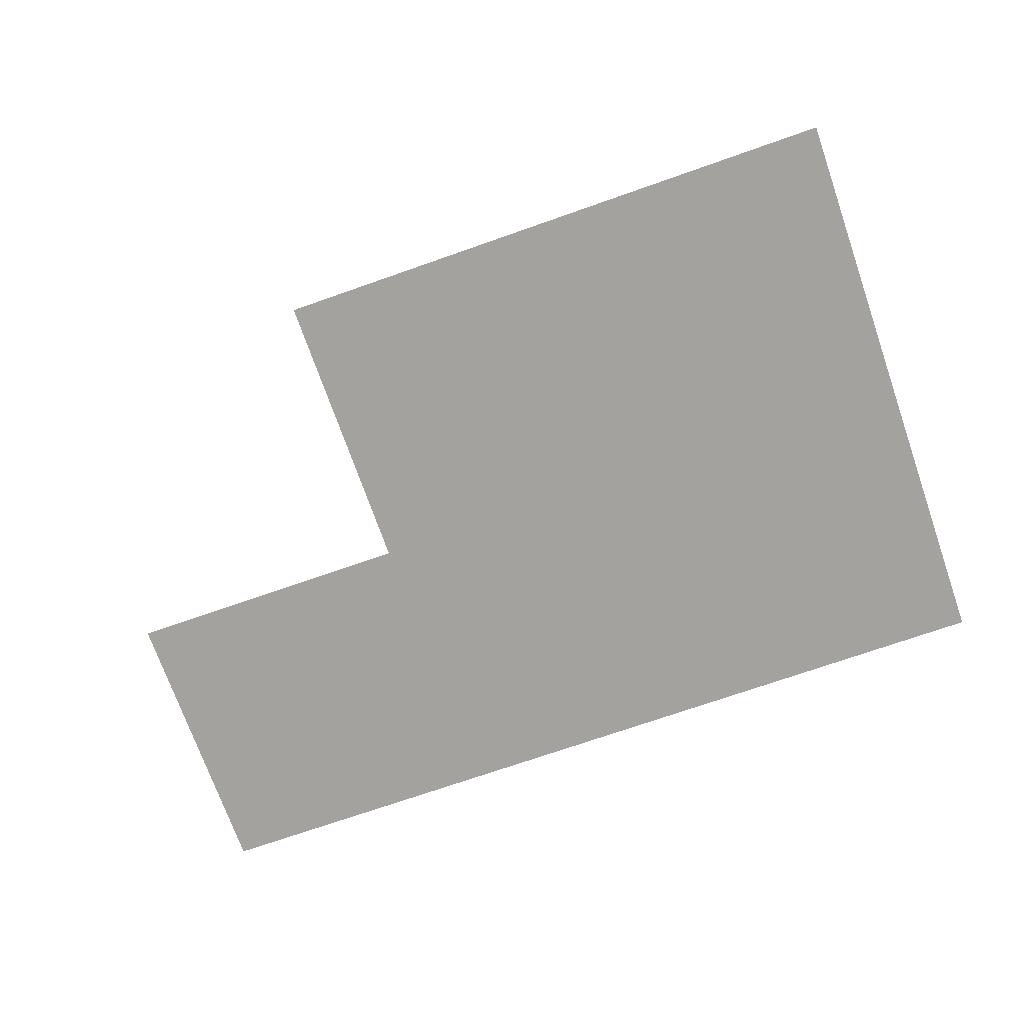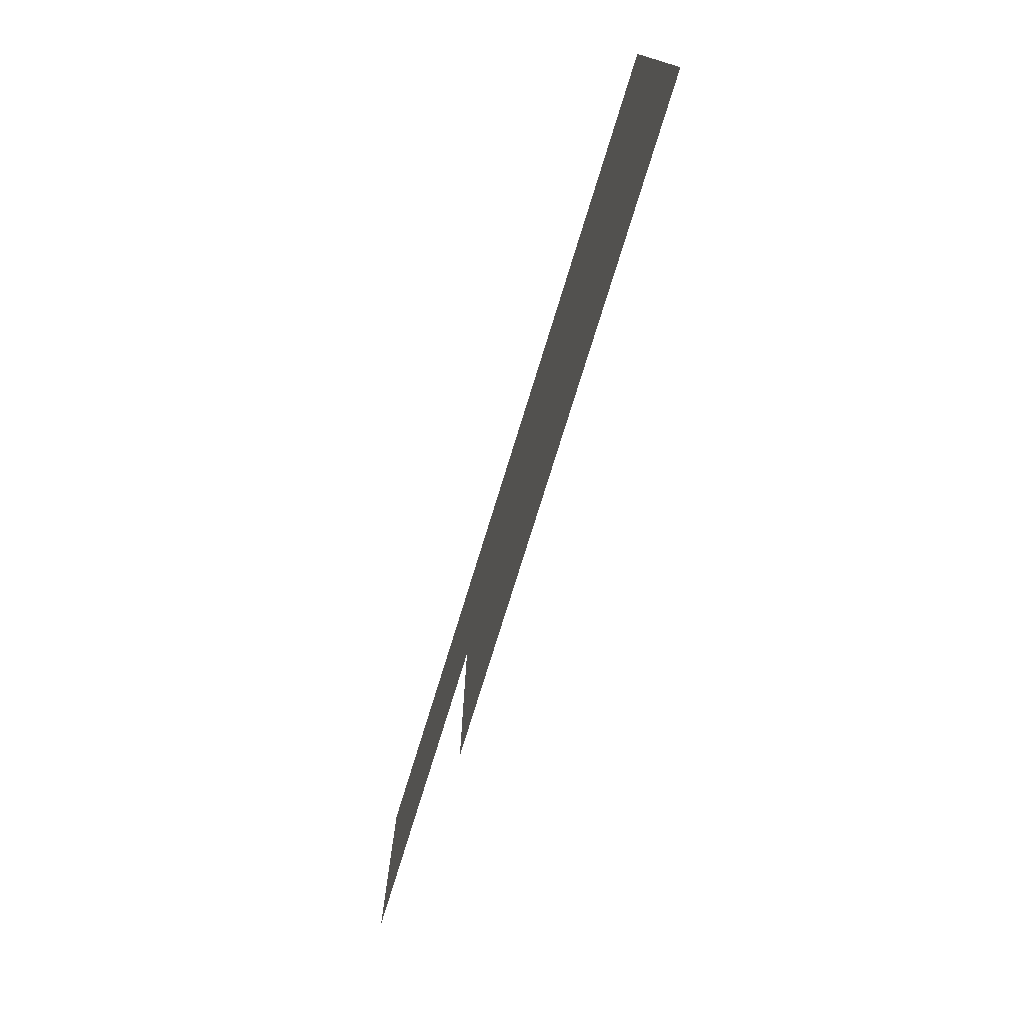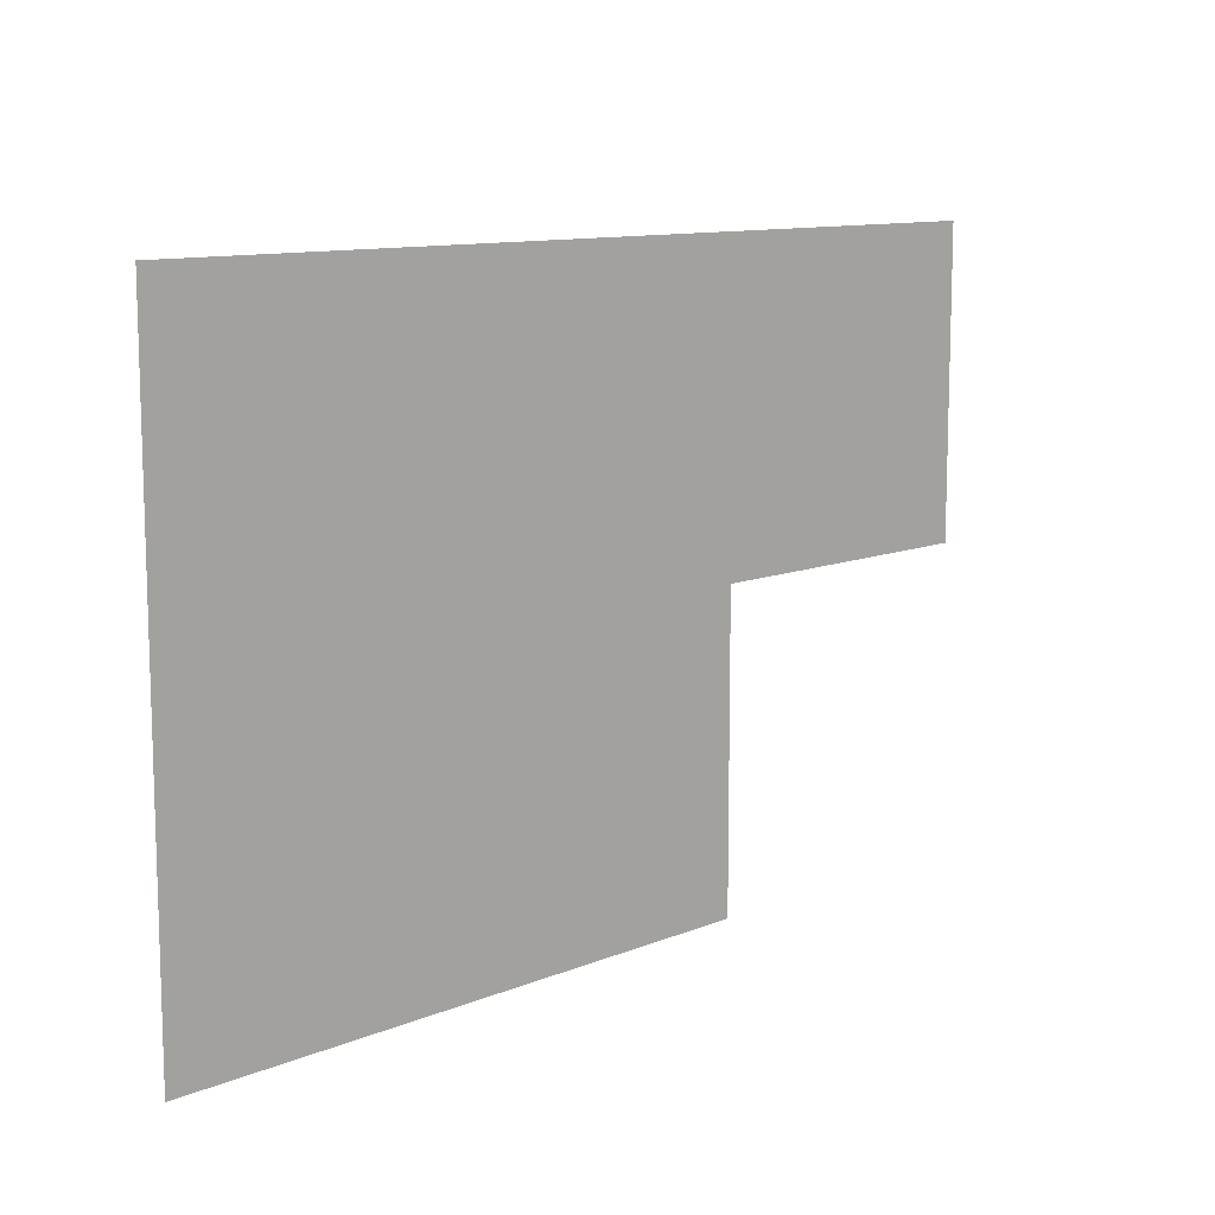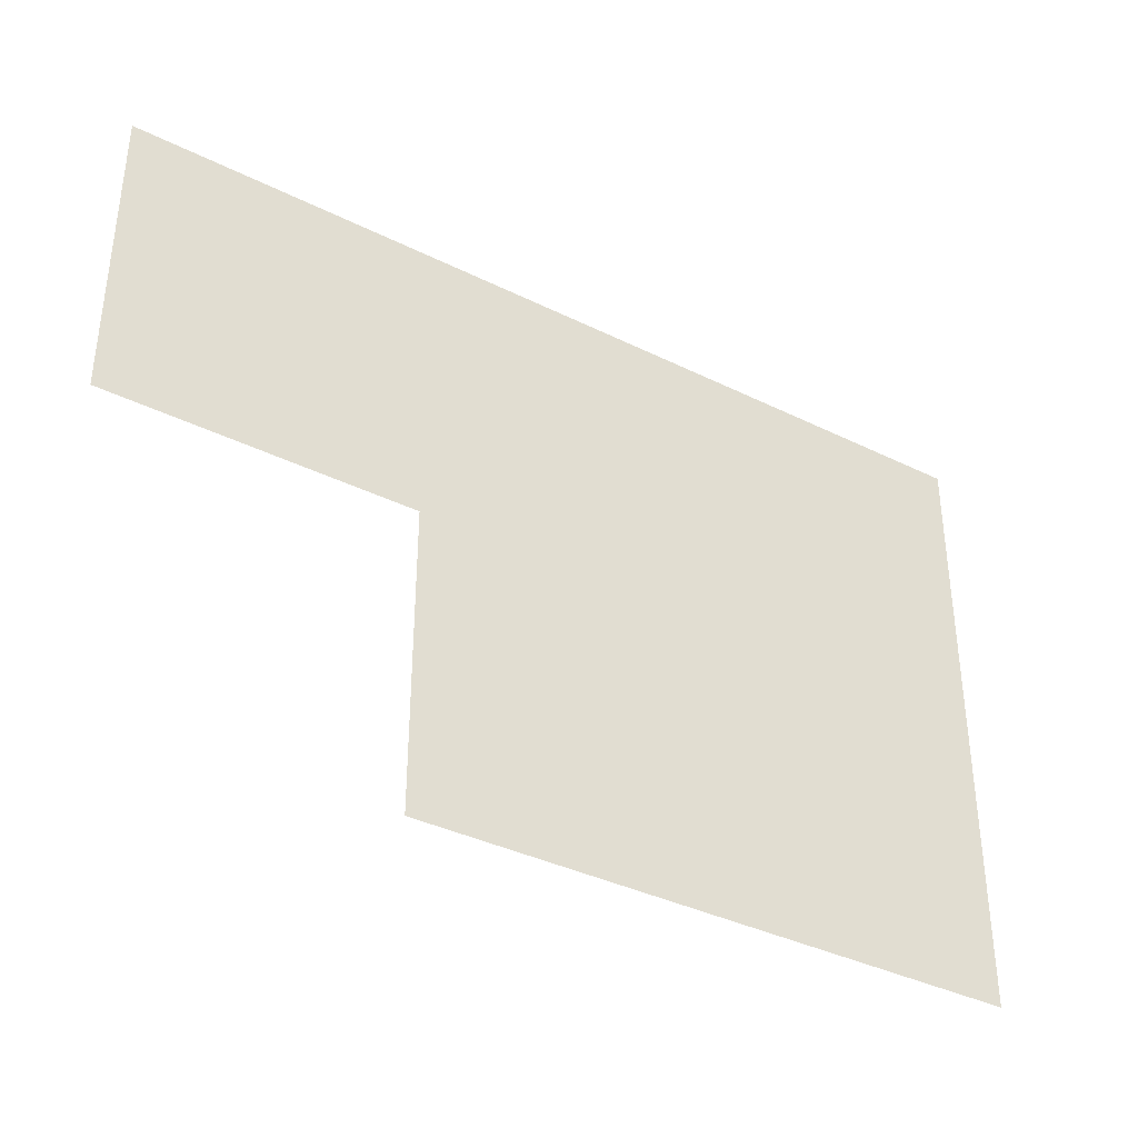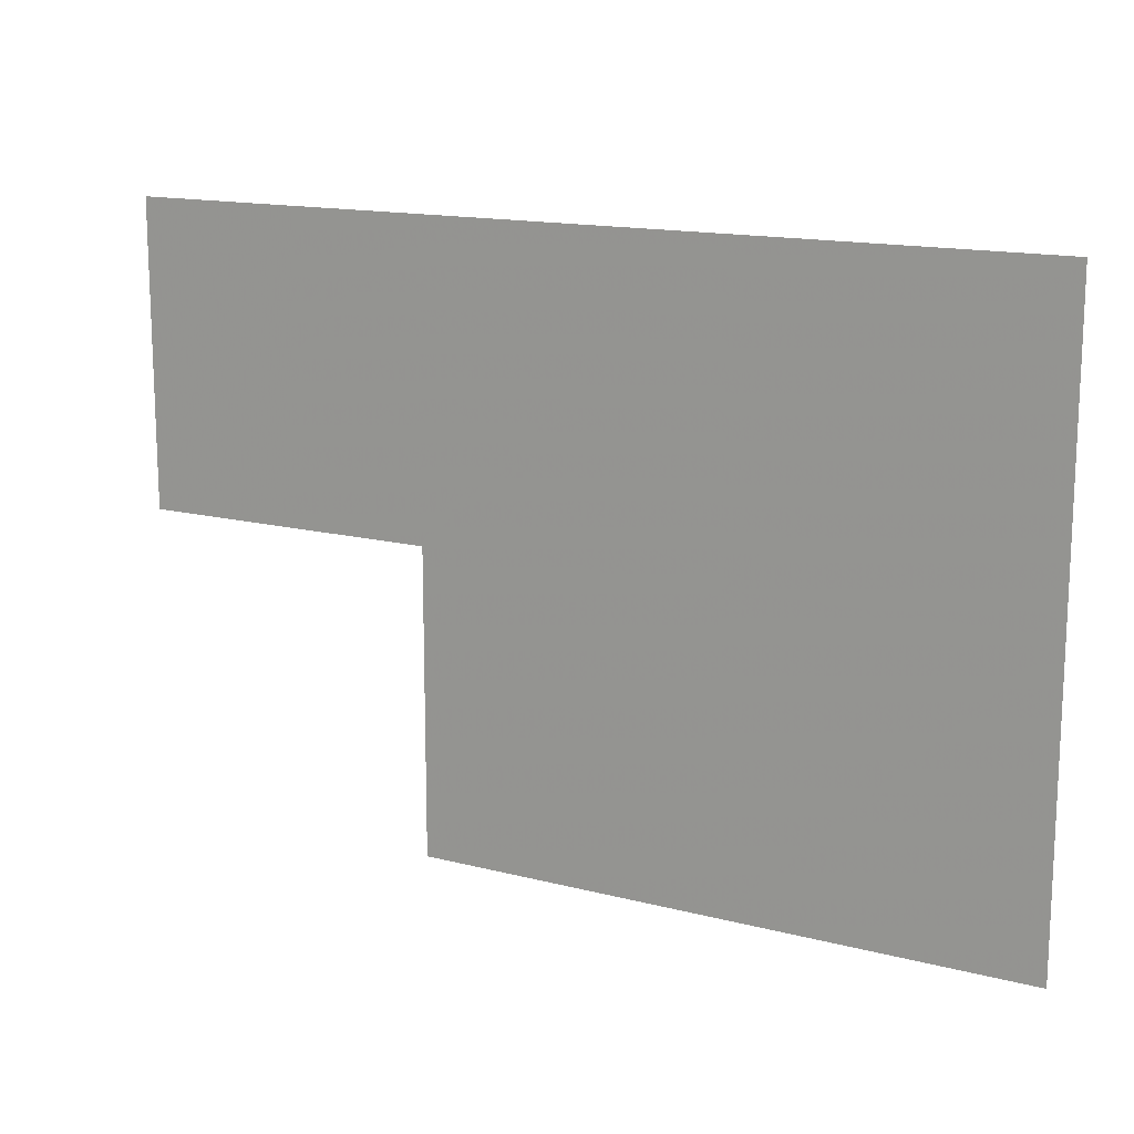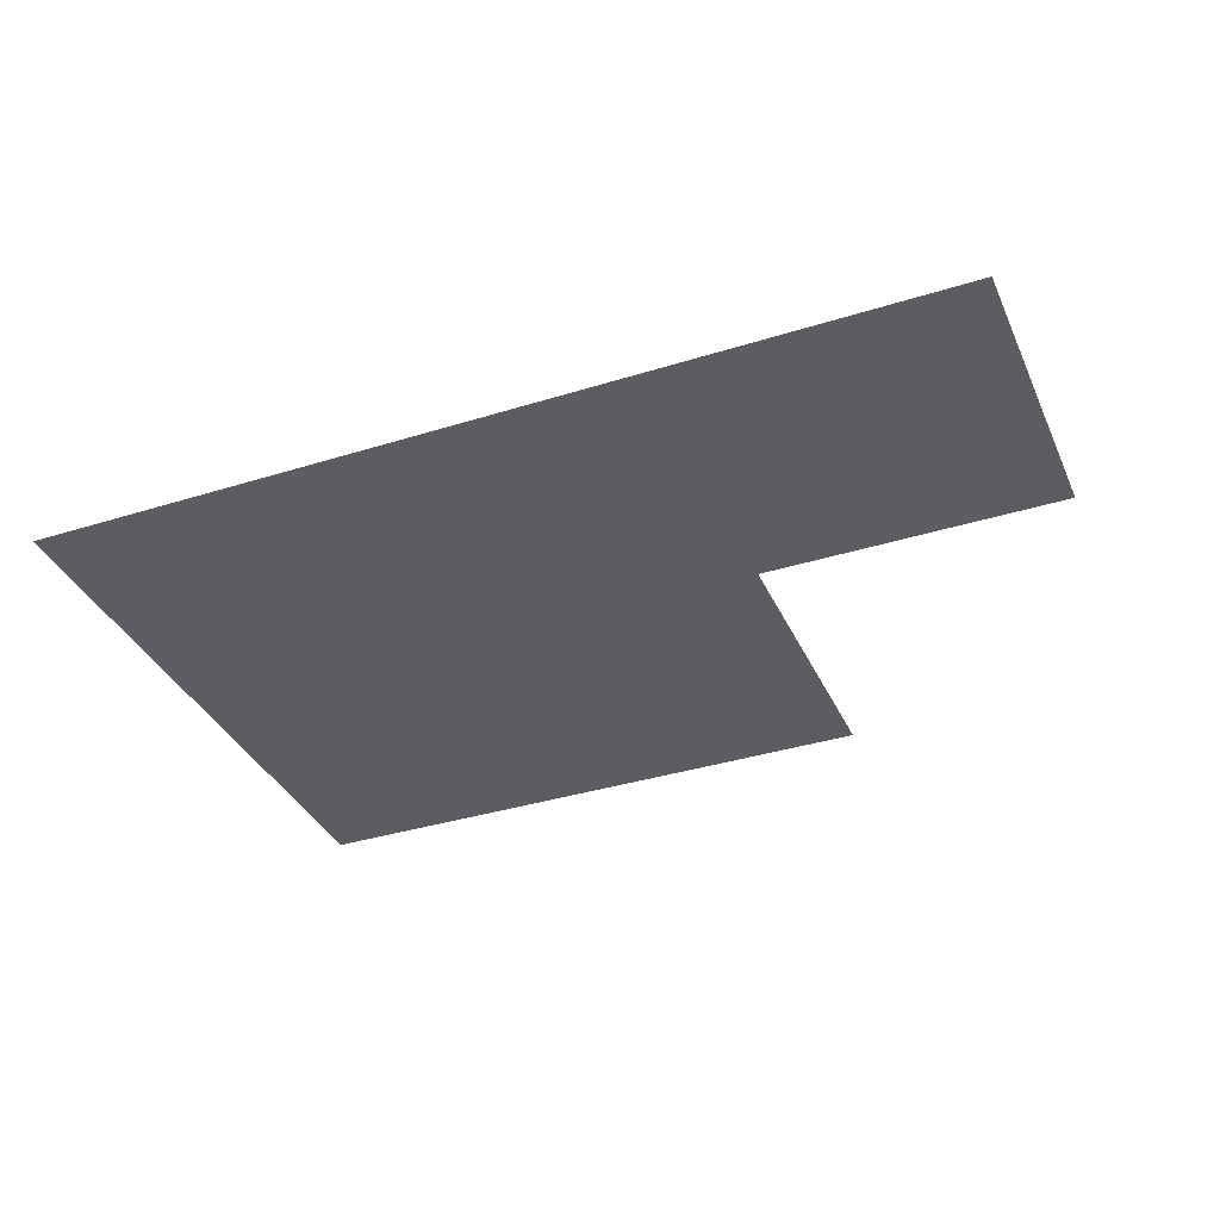
<metadata>
{"format":"obj","ext":"obj","renderer":"f3d","projection":"perspective","resolution":1024,"background":"white","views":[{"elev":-72.4,"azim":19.3,"up":"+Z"},{"elev":-77.0,"azim":72.8,"up":"+Y"},{"elev":11.0,"azim":134.9,"up":"+Y"},{"elev":-37.2,"azim":-32.5,"up":"+Y"},{"elev":14.8,"azim":29.1,"up":"+Y"},{"elev":-36.1,"azim":-157.7,"up":"+Z"}]}
</metadata>
<code>
v 4.5 12.5 0
v 4.5 13.5 0
v 5.5 11.5 0
v 5.5 12.5 0
v 5.5 13.5 0
v 6.5 11.5 0
v 6.5 12.5 0
v 6.5 13.5 0
v 7.5 11.5 0
v 7.5 12.5 0
v 7.5 13.5 0
f 6 10 7
f 6 9 10
f 3 7 4
f 3 6 7
f 4 8 5
f 4 7 8
f 1 5 2
f 1 4 5
f 7 11 8
f 7 10 11

</code>
